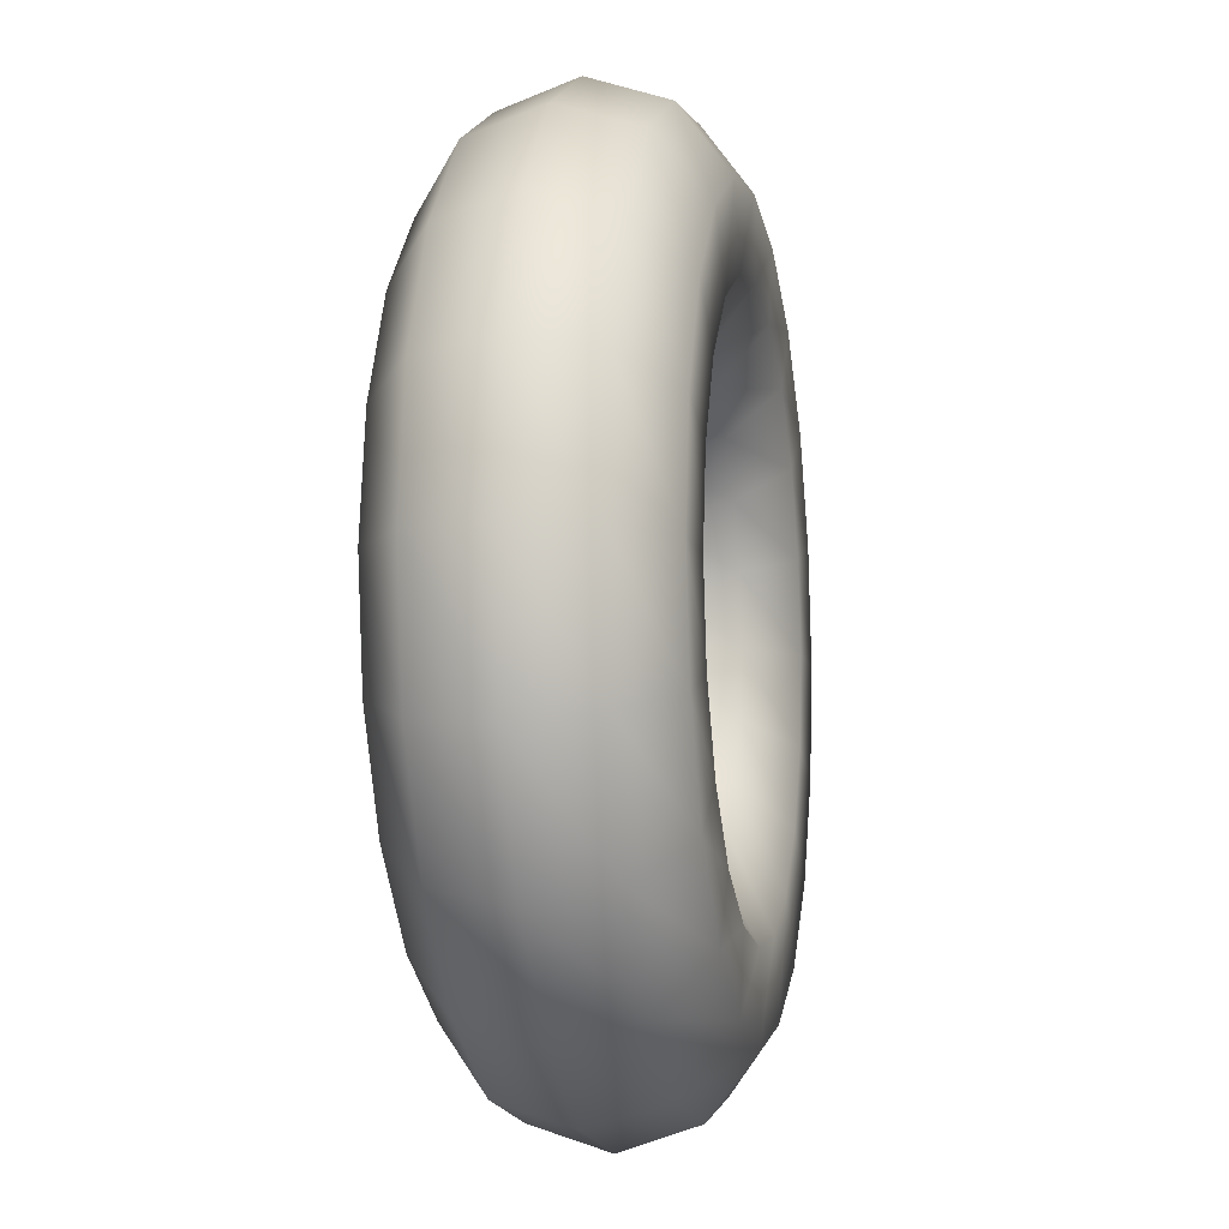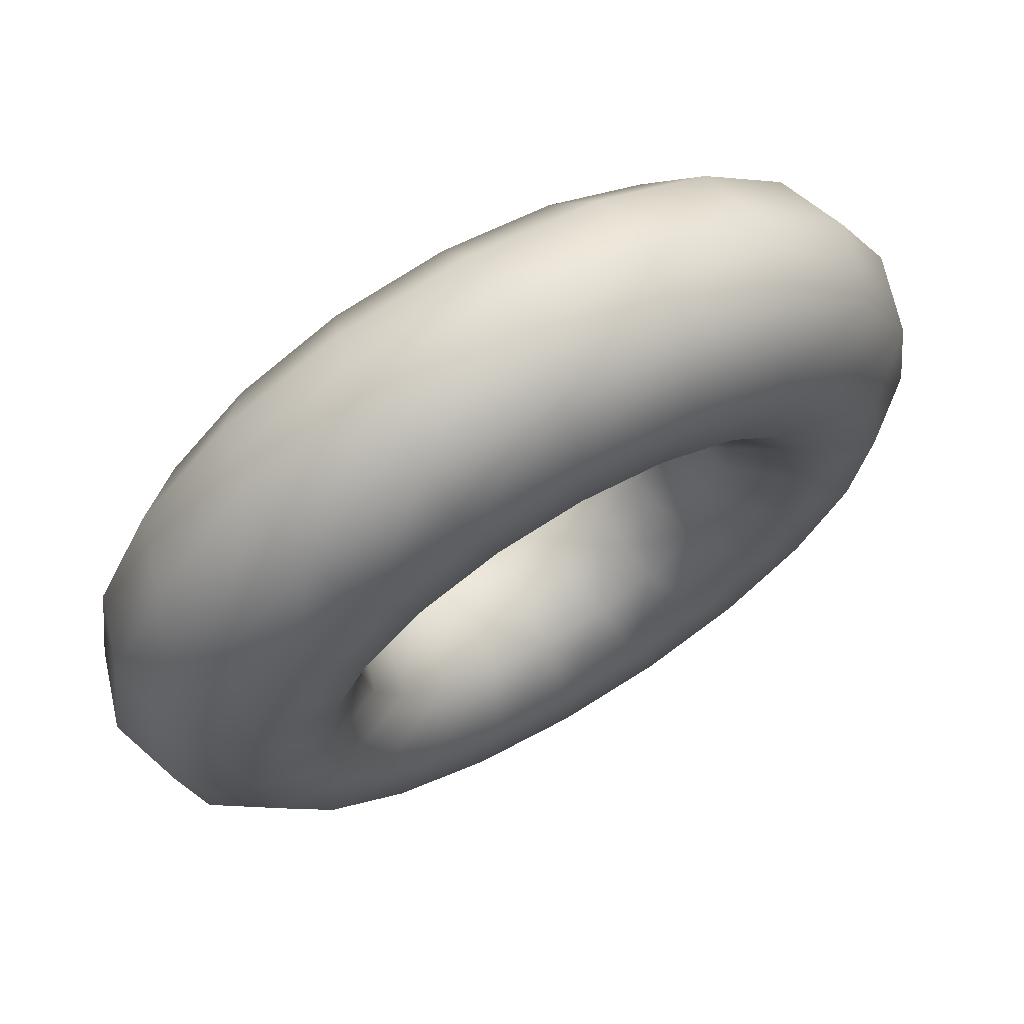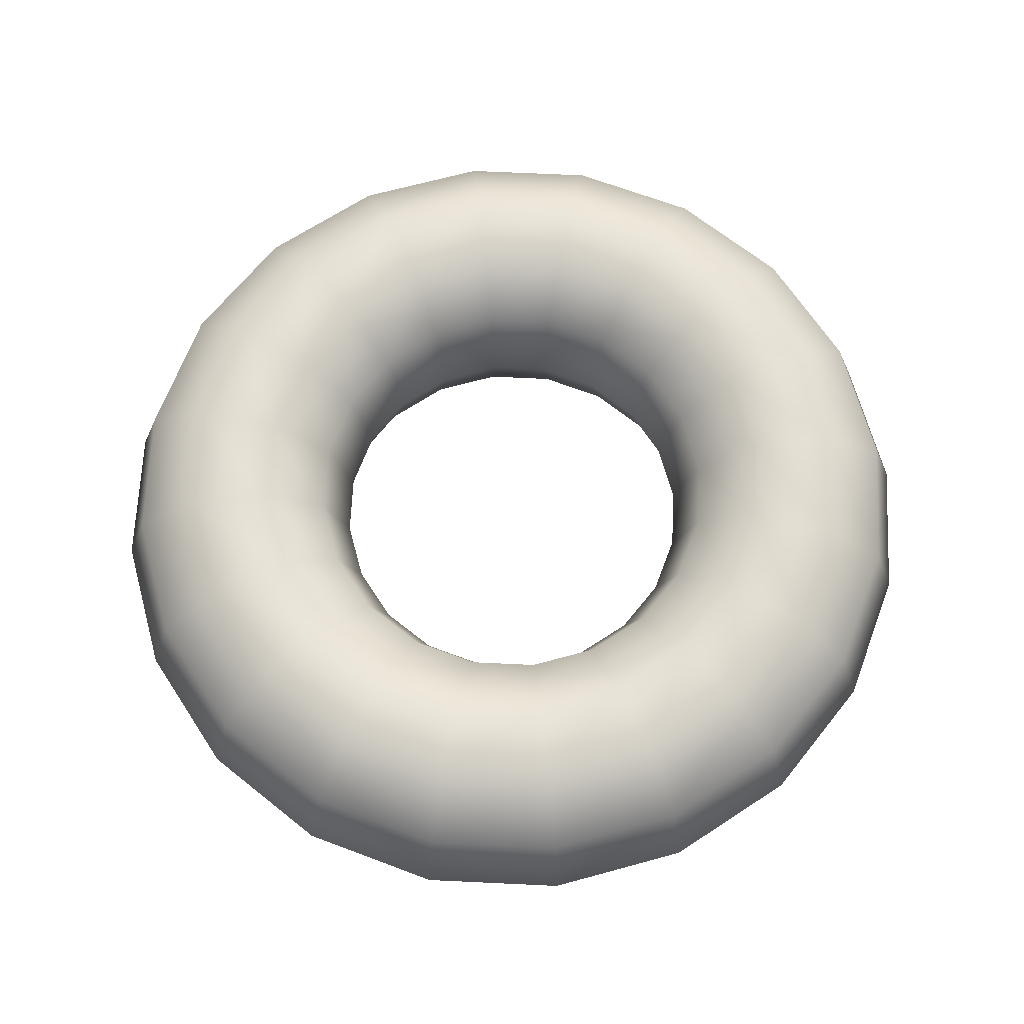
<metadata>
{"format":"obj","ext":"obj","renderer":"f3d","projection":"perspective","resolution":1024,"background":"white","views":[{"elev":-8.6,"azim":101.0,"up":"+Y"},{"elev":67.7,"azim":-30.5,"up":"+Y"},{"elev":67.3,"azim":-114.3,"up":"+Z"}]}
</metadata>
<code>
o tyre
v 3.5 0 0
v 3.309 0 0.5878
v 2.809 0 0.9511
v 2.191 0 0.9511
v 1.691 0 0.5878
v 1.5 0 0
v 1.691 -0 -0.5878
v 2.191 -0 -0.9511
v 2.809 -0 -0.9511
v 3.309 -0 -0.5878
v 3.329 1.082 -0
v 3.147 1.023 0.5878
v 2.672 0.868 0.9511
v 2.084 0.6771 0.9511
v 1.608 0.5225 0.5878
v 1.427 0.4635 -0
v 1.608 0.5225 -0.5878
v 2.084 0.6771 -0.9511
v 2.672 0.868 -0.9511
v 3.147 1.023 -0.5878
v 2.832 2.057 -0
v 2.677 1.945 0.5878
v 2.273 1.651 0.9511
v 1.773 1.288 0.9511
v 1.368 0.9939 0.5878
v 1.214 0.8817 -0
v 1.368 0.9939 -0.5878
v 1.773 1.288 -0.9511
v 2.273 1.651 -0.9511
v 2.677 1.945 -0.5878
v 2.057 2.832 -0
v 1.945 2.677 0.5878
v 1.651 2.273 0.9511
v 1.288 1.773 0.9511
v 0.9939 1.368 0.5878
v 0.8817 1.214 -0
v 0.9939 1.368 -0.5878
v 1.288 1.773 -0.9511
v 1.651 2.273 -0.9511
v 1.945 2.677 -0.5878
v 1.082 3.329 -0
v 1.023 3.147 0.5878
v 0.868 2.672 0.9511
v 0.6771 2.084 0.9511
v 0.5225 1.608 0.5878
v 0.4635 1.427 -0
v 0.5225 1.608 -0.5878
v 0.6771 2.084 -0.9511
v 0.868 2.672 -0.9511
v 1.023 3.147 -0.5878
v 0 3.5 -0
v 0 3.309 0.5878
v 0 2.809 0.9511
v 0 2.191 0.9511
v 0 1.691 0.5878
v 0 1.5 -0
v 0 1.691 -0.5878
v 0 2.191 -0.9511
v 0 2.809 -0.9511
v 0 3.309 -0.5878
v -1.082 3.329 -0
v -1.023 3.147 0.5878
v -0.868 2.672 0.9511
v -0.6771 2.084 0.9511
v -0.5225 1.608 0.5878
v -0.4635 1.427 -0
v -0.5225 1.608 -0.5878
v -0.6771 2.084 -0.9511
v -0.868 2.672 -0.9511
v -1.023 3.147 -0.5878
v -2.057 2.832 -0
v -1.945 2.677 0.5878
v -1.651 2.273 0.9511
v -1.288 1.773 0.9511
v -0.9939 1.368 0.5878
v -0.8817 1.214 -0
v -0.9939 1.368 -0.5878
v -1.288 1.773 -0.9511
v -1.651 2.273 -0.9511
v -1.945 2.677 -0.5878
v -2.832 2.057 -0
v -2.677 1.945 0.5878
v -2.273 1.651 0.9511
v -1.773 1.288 0.9511
v -1.368 0.9939 0.5878
v -1.214 0.8817 -0
v -1.368 0.9939 -0.5878
v -1.773 1.288 -0.9511
v -2.273 1.651 -0.9511
v -2.677 1.945 -0.5878
v -3.329 1.082 -0
v -3.147 1.023 0.5878
v -2.672 0.868 0.9511
v -2.084 0.6771 0.9511
v -1.608 0.5225 0.5878
v -1.427 0.4635 -0
v -1.608 0.5225 -0.5878
v -2.084 0.6771 -0.9511
v -2.672 0.868 -0.9511
v -3.147 1.023 -0.5878
v -3.5 0 0
v -3.309 0 0.5878
v -2.809 0 0.9511
v -2.191 0 0.9511
v -1.691 0 0.5878
v -1.5 0 0
v -1.691 -0 -0.5878
v -2.191 -0 -0.9511
v -2.809 -0 -0.9511
v -3.309 -0 -0.5878
v -3.329 -1.082 0
v -3.147 -1.023 0.5878
v -2.672 -0.868 0.9511
v -2.084 -0.6771 0.9511
v -1.608 -0.5225 0.5878
v -1.427 -0.4635 0
v -1.608 -0.5225 -0.5878
v -2.084 -0.6771 -0.9511
v -2.672 -0.868 -0.9511
v -3.147 -1.023 -0.5878
v -2.832 -2.057 0
v -2.677 -1.945 0.5878
v -2.273 -1.651 0.9511
v -1.773 -1.288 0.9511
v -1.368 -0.9939 0.5878
v -1.214 -0.8817 0
v -1.368 -0.9939 -0.5878
v -1.773 -1.288 -0.9511
v -2.273 -1.651 -0.9511
v -2.677 -1.945 -0.5878
v -2.057 -2.832 0
v -1.945 -2.677 0.5878
v -1.651 -2.273 0.9511
v -1.288 -1.773 0.9511
v -0.9939 -1.368 0.5878
v -0.8817 -1.214 0
v -0.9939 -1.368 -0.5878
v -1.288 -1.773 -0.9511
v -1.651 -2.273 -0.9511
v -1.945 -2.677 -0.5878
v -1.082 -3.329 0
v -1.023 -3.147 0.5878
v -0.868 -2.672 0.9511
v -0.6771 -2.084 0.9511
v -0.5225 -1.608 0.5878
v -0.4635 -1.427 0
v -0.5225 -1.608 -0.5878
v -0.6771 -2.084 -0.9511
v -0.868 -2.672 -0.9511
v -1.023 -3.147 -0.5878
v 0 -3.5 0
v 0 -3.309 0.5878
v 0 -2.809 0.9511
v 0 -2.191 0.9511
v 0 -1.691 0.5878
v 0 -1.5 0
v 0 -1.691 -0.5878
v 0 -2.191 -0.9511
v 0 -2.809 -0.9511
v 0 -3.309 -0.5878
v 1.082 -3.329 0
v 1.023 -3.147 0.5878
v 0.868 -2.672 0.9511
v 0.6771 -2.084 0.9511
v 0.5225 -1.608 0.5878
v 0.4635 -1.427 0
v 0.5225 -1.608 -0.5878
v 0.6771 -2.084 -0.9511
v 0.868 -2.672 -0.9511
v 1.023 -3.147 -0.5878
v 2.057 -2.832 0
v 1.945 -2.677 0.5878
v 1.651 -2.273 0.9511
v 1.288 -1.773 0.9511
v 0.9939 -1.368 0.5878
v 0.8817 -1.214 0
v 0.9939 -1.368 -0.5878
v 1.288 -1.773 -0.9511
v 1.651 -2.273 -0.9511
v 1.945 -2.677 -0.5878
v 2.832 -2.057 0
v 2.677 -1.945 0.5878
v 2.273 -1.651 0.9511
v 1.773 -1.288 0.9511
v 1.368 -0.9939 0.5878
v 1.214 -0.8817 0
v 1.368 -0.9939 -0.5878
v 1.773 -1.288 -0.9511
v 2.273 -1.651 -0.9511
v 2.677 -1.945 -0.5878
v 3.329 -1.082 0
v 3.147 -1.023 0.5878
v 2.672 -0.868 0.9511
v 2.084 -0.6771 0.9511
v 1.608 -0.5225 0.5878
v 1.427 -0.4635 0
v 1.608 -0.5225 -0.5878
v 2.084 -0.6771 -0.9511
v 2.672 -0.868 -0.9511
v 3.147 -1.023 -0.5878
v 2.375 -0.25 -0.05
v 2.625 -0.25 -0.05
v 2.625 0.25 -0.05
v 2.375 0.25 -0.05
v 2.375 -0.25 0.05
v 2.625 -0.25 0.05
v 2.625 0.25 0.05
v 2.375 0.25 0.05
v 2.253 0.5225 -0.05
v 2.503 0.5225 -0.05
v 2.503 1.023 -0.05
v 2.253 1.023 -0.05
v 2.253 0.5225 0.05
v 2.503 0.5225 0.05
v 2.503 1.023 0.05
v 2.253 1.023 0.05
v 1.898 1.219 -0.05
v 2.148 1.219 -0.05
v 2.148 1.719 -0.05
v 1.898 1.719 -0.05
v 1.898 1.219 0.05
v 2.148 1.219 0.05
v 2.148 1.719 0.05
v 1.898 1.719 0.05
v 1.344 1.773 -0.05
v 1.594 1.773 -0.05
v 1.594 2.273 -0.05
v 1.344 2.273 -0.05
v 1.344 1.773 0.05
v 1.594 1.773 0.05
v 1.594 2.273 0.05
v 1.344 2.273 0.05
v 0.6475 2.128 -0.05
v 0.8975 2.128 -0.05
v 0.8975 2.628 -0.05
v 0.6475 2.628 -0.05
v 0.6475 2.128 0.05
v 0.8975 2.128 0.05
v 0.8975 2.628 0.05
v 0.6475 2.628 0.05
v -0.125 2.25 -0.05
v 0.125 2.25 -0.05
v 0.125 2.75 -0.05
v -0.125 2.75 -0.05
v -0.125 2.25 0.05
v 0.125 2.25 0.05
v 0.125 2.75 0.05
v -0.125 2.75 0.05
v -0.8975 2.128 -0.05
v -0.6475 2.128 -0.05
v -0.6475 2.628 -0.05
v -0.8975 2.628 -0.05
v -0.8975 2.128 0.05
v -0.6475 2.128 0.05
v -0.6475 2.628 0.05
v -0.8975 2.628 0.05
v -1.594 1.773 -0.05
v -1.344 1.773 -0.05
v -1.344 2.273 -0.05
v -1.594 2.273 -0.05
v -1.594 1.773 0.05
v -1.344 1.773 0.05
v -1.344 2.273 0.05
v -1.594 2.273 0.05
v -2.148 1.219 -0.05
v -1.898 1.219 -0.05
v -1.898 1.719 -0.05
v -2.148 1.719 -0.05
v -2.148 1.219 0.05
v -1.898 1.219 0.05
v -1.898 1.719 0.05
v -2.148 1.719 0.05
v -2.503 0.5225 -0.05
v -2.253 0.5225 -0.05
v -2.253 1.023 -0.05
v -2.503 1.023 -0.05
v -2.503 0.5225 0.05
v -2.253 0.5225 0.05
v -2.253 1.023 0.05
v -2.503 1.023 0.05
v -2.625 -0.25 -0.05
v -2.375 -0.25 -0.05
v -2.375 0.25 -0.05
v -2.625 0.25 -0.05
v -2.625 -0.25 0.05
v -2.375 -0.25 0.05
v -2.375 0.25 0.05
v -2.625 0.25 0.05
v -2.503 -1.023 -0.05
v -2.253 -1.023 -0.05
v -2.253 -0.5225 -0.05
v -2.503 -0.5225 -0.05
v -2.503 -1.023 0.05
v -2.253 -1.023 0.05
v -2.253 -0.5225 0.05
v -2.503 -0.5225 0.05
v -2.148 -1.719 -0.05
v -1.898 -1.719 -0.05
v -1.898 -1.219 -0.05
v -2.148 -1.219 -0.05
v -2.148 -1.719 0.05
v -1.898 -1.719 0.05
v -1.898 -1.219 0.05
v -2.148 -1.219 0.05
v -1.594 -2.273 -0.05
v -1.344 -2.273 -0.05
v -1.344 -1.773 -0.05
v -1.594 -1.773 -0.05
v -1.594 -2.273 0.05
v -1.344 -2.273 0.05
v -1.344 -1.773 0.05
v -1.594 -1.773 0.05
v -0.8975 -2.628 -0.05
v -0.6475 -2.628 -0.05
v -0.6475 -2.128 -0.05
v -0.8975 -2.128 -0.05
v -0.8975 -2.628 0.05
v -0.6475 -2.628 0.05
v -0.6475 -2.128 0.05
v -0.8975 -2.128 0.05
v -0.125 -2.75 -0.05
v 0.125 -2.75 -0.05
v 0.125 -2.25 -0.05
v -0.125 -2.25 -0.05
v -0.125 -2.75 0.05
v 0.125 -2.75 0.05
v 0.125 -2.25 0.05
v -0.125 -2.25 0.05
v 0.6475 -2.628 -0.05
v 0.8975 -2.628 -0.05
v 0.8975 -2.128 -0.05
v 0.6475 -2.128 -0.05
v 0.6475 -2.628 0.05
v 0.8975 -2.628 0.05
v 0.8975 -2.128 0.05
v 0.6475 -2.128 0.05
v 1.344 -2.273 -0.05
v 1.594 -2.273 -0.05
v 1.594 -1.773 -0.05
v 1.344 -1.773 -0.05
v 1.344 -2.273 0.05
v 1.594 -2.273 0.05
v 1.594 -1.773 0.05
v 1.344 -1.773 0.05
v 1.898 -1.719 -0.05
v 2.148 -1.719 -0.05
v 2.148 -1.219 -0.05
v 1.898 -1.219 -0.05
v 1.898 -1.719 0.05
v 2.148 -1.719 0.05
v 2.148 -1.219 0.05
v 1.898 -1.219 0.05
v 2.253 -1.023 -0.05
v 2.503 -1.023 -0.05
v 2.503 -0.5225 -0.05
v 2.253 -0.5225 -0.05
v 2.253 -1.023 0.05
v 2.503 -1.023 0.05
v 2.503 -0.5225 0.05
v 2.253 -0.5225 0.05
f 1 11 12
f 1 12 2
f 2 12 13
f 2 13 3
f 3 13 14
f 3 14 4
f 4 14 15
f 4 15 5
f 5 15 16
f 5 16 6
f 6 16 17
f 6 17 7
f 7 17 18
f 7 18 8
f 8 18 19
f 8 19 9
f 9 19 20
f 9 20 10
f 10 20 11
f 10 11 1
f 11 21 22
f 11 22 12
f 12 22 23
f 12 23 13
f 13 23 24
f 13 24 14
f 14 24 25
f 14 25 15
f 15 25 26
f 15 26 16
f 16 26 27
f 16 27 17
f 17 27 28
f 17 28 18
f 18 28 29
f 18 29 19
f 19 29 30
f 19 30 20
f 20 30 21
f 20 21 11
f 21 31 32
f 21 32 22
f 22 32 33
f 22 33 23
f 23 33 34
f 23 34 24
f 24 34 35
f 24 35 25
f 25 35 36
f 25 36 26
f 26 36 37
f 26 37 27
f 27 37 38
f 27 38 28
f 28 38 39
f 28 39 29
f 29 39 40
f 29 40 30
f 30 40 31
f 30 31 21
f 31 41 42
f 31 42 32
f 32 42 43
f 32 43 33
f 33 43 44
f 33 44 34
f 34 44 45
f 34 45 35
f 35 45 46
f 35 46 36
f 36 46 47
f 36 47 37
f 37 47 48
f 37 48 38
f 38 48 49
f 38 49 39
f 39 49 50
f 39 50 40
f 40 50 41
f 40 41 31
f 41 51 52
f 41 52 42
f 42 52 53
f 42 53 43
f 43 53 54
f 43 54 44
f 44 54 55
f 44 55 45
f 45 55 56
f 45 56 46
f 46 56 57
f 46 57 47
f 47 57 58
f 47 58 48
f 48 58 59
f 48 59 49
f 49 59 60
f 49 60 50
f 50 60 51
f 50 51 41
f 51 61 62
f 51 62 52
f 52 62 63
f 52 63 53
f 53 63 64
f 53 64 54
f 54 64 65
f 54 65 55
f 55 65 66
f 55 66 56
f 56 66 67
f 56 67 57
f 57 67 68
f 57 68 58
f 58 68 69
f 58 69 59
f 59 69 70
f 59 70 60
f 60 70 61
f 60 61 51
f 61 71 72
f 61 72 62
f 62 72 73
f 62 73 63
f 63 73 74
f 63 74 64
f 64 74 75
f 64 75 65
f 65 75 76
f 65 76 66
f 66 76 77
f 66 77 67
f 67 77 78
f 67 78 68
f 68 78 79
f 68 79 69
f 69 79 80
f 69 80 70
f 70 80 71
f 70 71 61
f 71 81 82
f 71 82 72
f 72 82 83
f 72 83 73
f 73 83 84
f 73 84 74
f 74 84 85
f 74 85 75
f 75 85 86
f 75 86 76
f 76 86 87
f 76 87 77
f 77 87 88
f 77 88 78
f 78 88 89
f 78 89 79
f 79 89 90
f 79 90 80
f 80 90 81
f 80 81 71
f 81 91 92
f 81 92 82
f 82 92 93
f 82 93 83
f 83 93 94
f 83 94 84
f 84 94 95
f 84 95 85
f 85 95 96
f 85 96 86
f 86 96 97
f 86 97 87
f 87 97 98
f 87 98 88
f 88 98 99
f 88 99 89
f 89 99 100
f 89 100 90
f 90 100 91
f 90 91 81
f 91 101 102
f 91 102 92
f 92 102 103
f 92 103 93
f 93 103 104
f 93 104 94
f 94 104 105
f 94 105 95
f 95 105 106
f 95 106 96
f 96 106 107
f 96 107 97
f 97 107 108
f 97 108 98
f 98 108 109
f 98 109 99
f 99 109 110
f 99 110 100
f 100 110 101
f 100 101 91
f 101 111 112
f 101 112 102
f 102 112 113
f 102 113 103
f 103 113 114
f 103 114 104
f 104 114 115
f 104 115 105
f 105 115 116
f 105 116 106
f 106 116 117
f 106 117 107
f 107 117 118
f 107 118 108
f 108 118 119
f 108 119 109
f 109 119 120
f 109 120 110
f 110 120 111
f 110 111 101
f 111 121 122
f 111 122 112
f 112 122 123
f 112 123 113
f 113 123 124
f 113 124 114
f 114 124 125
f 114 125 115
f 115 125 126
f 115 126 116
f 116 126 127
f 116 127 117
f 117 127 128
f 117 128 118
f 118 128 129
f 118 129 119
f 119 129 130
f 119 130 120
f 120 130 121
f 120 121 111
f 121 131 132
f 121 132 122
f 122 132 133
f 122 133 123
f 123 133 134
f 123 134 124
f 124 134 135
f 124 135 125
f 125 135 136
f 125 136 126
f 126 136 137
f 126 137 127
f 127 137 138
f 127 138 128
f 128 138 139
f 128 139 129
f 129 139 140
f 129 140 130
f 130 140 131
f 130 131 121
f 131 141 142
f 131 142 132
f 132 142 143
f 132 143 133
f 133 143 144
f 133 144 134
f 134 144 145
f 134 145 135
f 135 145 146
f 135 146 136
f 136 146 147
f 136 147 137
f 137 147 148
f 137 148 138
f 138 148 149
f 138 149 139
f 139 149 150
f 139 150 140
f 140 150 141
f 140 141 131
f 141 151 152
f 141 152 142
f 142 152 153
f 142 153 143
f 143 153 154
f 143 154 144
f 144 154 155
f 144 155 145
f 145 155 156
f 145 156 146
f 146 156 157
f 146 157 147
f 147 157 158
f 147 158 148
f 148 158 159
f 148 159 149
f 149 159 160
f 149 160 150
f 150 160 151
f 150 151 141
f 151 161 162
f 151 162 152
f 152 162 163
f 152 163 153
f 153 163 164
f 153 164 154
f 154 164 165
f 154 165 155
f 155 165 166
f 155 166 156
f 156 166 167
f 156 167 157
f 157 167 168
f 157 168 158
f 158 168 169
f 158 169 159
f 159 169 170
f 159 170 160
f 160 170 161
f 160 161 151
f 161 171 172
f 161 172 162
f 162 172 173
f 162 173 163
f 163 173 174
f 163 174 164
f 164 174 175
f 164 175 165
f 165 175 176
f 165 176 166
f 166 176 177
f 166 177 167
f 167 177 178
f 167 178 168
f 168 178 179
f 168 179 169
f 169 179 180
f 169 180 170
f 170 180 171
f 170 171 161
f 171 181 182
f 171 182 172
f 172 182 183
f 172 183 173
f 173 183 184
f 173 184 174
f 174 184 185
f 174 185 175
f 175 185 186
f 175 186 176
f 176 186 187
f 176 187 177
f 177 187 188
f 177 188 178
f 178 188 189
f 178 189 179
f 179 189 190
f 179 190 180
f 180 190 181
f 180 181 171
f 181 191 192
f 181 192 182
f 182 192 193
f 182 193 183
f 183 193 194
f 183 194 184
f 184 194 195
f 184 195 185
f 185 195 196
f 185 196 186
f 186 196 197
f 186 197 187
f 187 197 198
f 187 198 188
f 188 198 199
f 188 199 189
f 189 199 200
f 189 200 190
f 190 200 191
f 190 191 181
f 191 1 2
f 191 2 192
f 192 2 3
f 192 3 193
f 193 3 4
f 193 4 194
f 194 4 5
f 194 5 195
f 195 5 6
f 195 6 196
f 196 6 7
f 196 7 197
f 197 7 8
f 197 8 198
f 198 8 9
f 198 9 199
f 199 9 10
f 199 10 200
f 200 10 1
f 200 1 191
f 201 202 203 204
f 205 206 207 208
f 201 202 206 205
f 202 203 207 206
f 203 204 208 207
f 204 201 205 208
f 209 210 211 212
f 213 214 215 216
f 209 210 214 213
f 210 211 215 214
f 211 212 216 215
f 212 209 213 216
f 217 218 219 220
f 221 222 223 224
f 217 218 222 221
f 218 219 223 222
f 219 220 224 223
f 220 217 221 224
f 225 226 227 228
f 229 230 231 232
f 225 226 230 229
f 226 227 231 230
f 227 228 232 231
f 228 225 229 232
f 233 234 235 236
f 237 238 239 240
f 233 234 238 237
f 234 235 239 238
f 235 236 240 239
f 236 233 237 240
f 241 242 243 244
f 245 246 247 248
f 241 242 246 245
f 242 243 247 246
f 243 244 248 247
f 244 241 245 248
f 249 250 251 252
f 253 254 255 256
f 249 250 254 253
f 250 251 255 254
f 251 252 256 255
f 252 249 253 256
f 257 258 259 260
f 261 262 263 264
f 257 258 262 261
f 258 259 263 262
f 259 260 264 263
f 260 257 261 264
f 265 266 267 268
f 269 270 271 272
f 265 266 270 269
f 266 267 271 270
f 267 268 272 271
f 268 265 269 272
f 273 274 275 276
f 277 278 279 280
f 273 274 278 277
f 274 275 279 278
f 275 276 280 279
f 276 273 277 280
f 281 282 283 284
f 285 286 287 288
f 281 282 286 285
f 282 283 287 286
f 283 284 288 287
f 284 281 285 288
f 289 290 291 292
f 293 294 295 296
f 289 290 294 293
f 290 291 295 294
f 291 292 296 295
f 292 289 293 296
f 297 298 299 300
f 301 302 303 304
f 297 298 302 301
f 298 299 303 302
f 299 300 304 303
f 300 297 301 304
f 305 306 307 308
f 309 310 311 312
f 305 306 310 309
f 306 307 311 310
f 307 308 312 311
f 308 305 309 312
f 313 314 315 316
f 317 318 319 320
f 313 314 318 317
f 314 315 319 318
f 315 316 320 319
f 316 313 317 320
f 321 322 323 324
f 325 326 327 328
f 321 322 326 325
f 322 323 327 326
f 323 324 328 327
f 324 321 325 328
f 329 330 331 332
f 333 334 335 336
f 329 330 334 333
f 330 331 335 334
f 331 332 336 335
f 332 329 333 336
f 337 338 339 340
f 341 342 343 344
f 337 338 342 341
f 338 339 343 342
f 339 340 344 343
f 340 337 341 344
f 345 346 347 348
f 349 350 351 352
f 345 346 350 349
f 346 347 351 350
f 347 348 352 351
f 348 345 349 352
f 353 354 355 356
f 357 358 359 360
f 353 354 358 357
f 354 355 359 358
f 355 356 360 359
f 356 353 357 360

</code>
